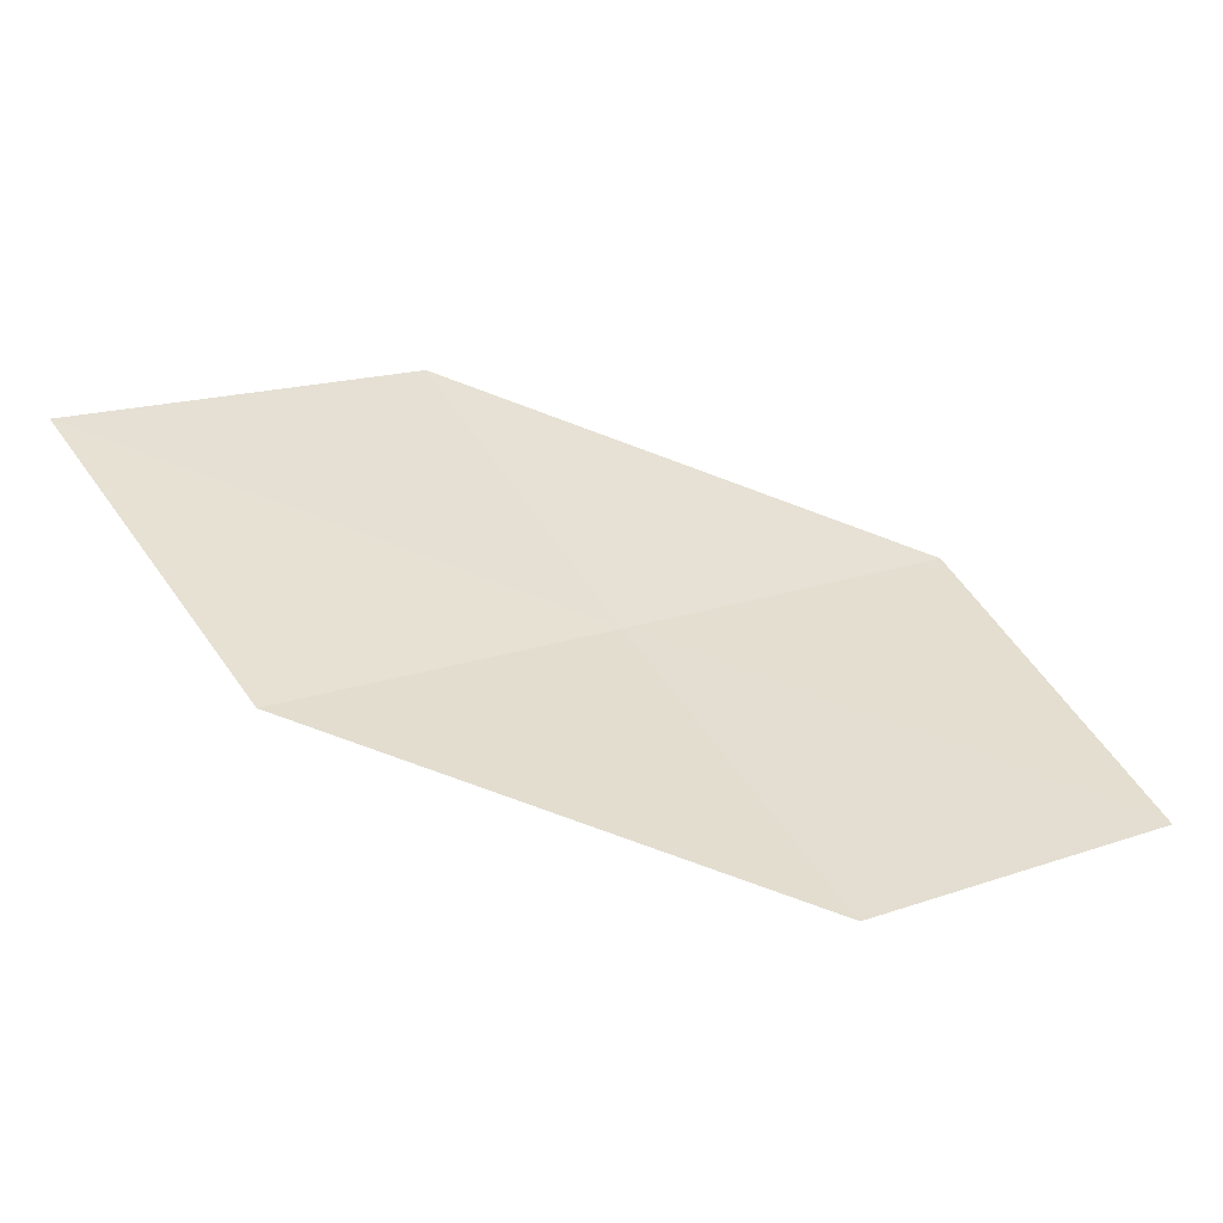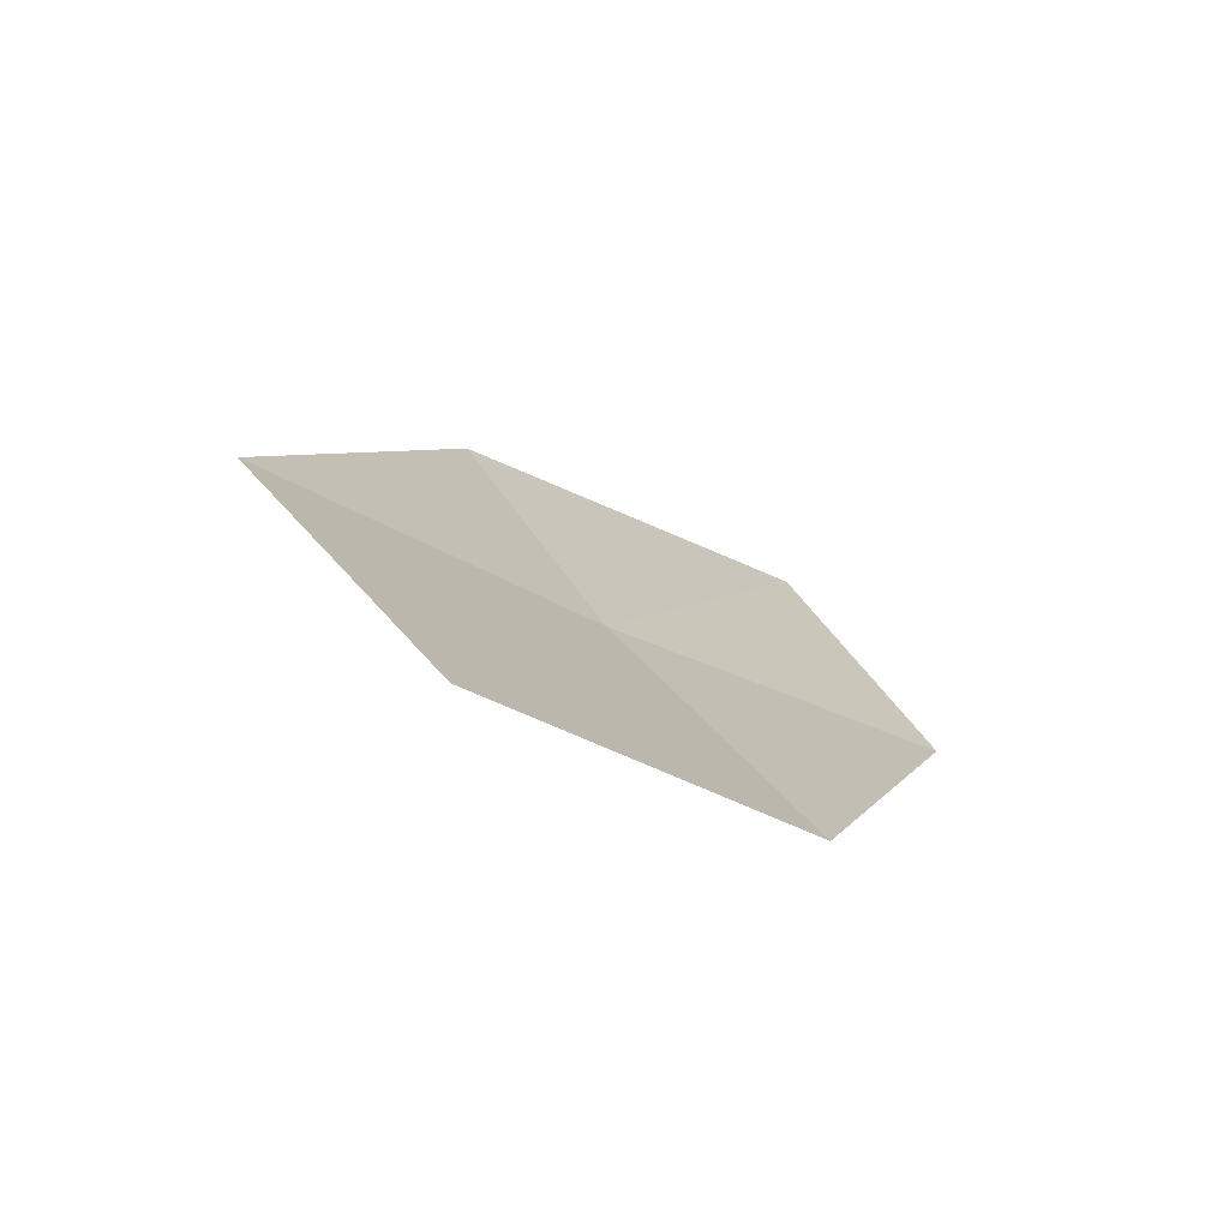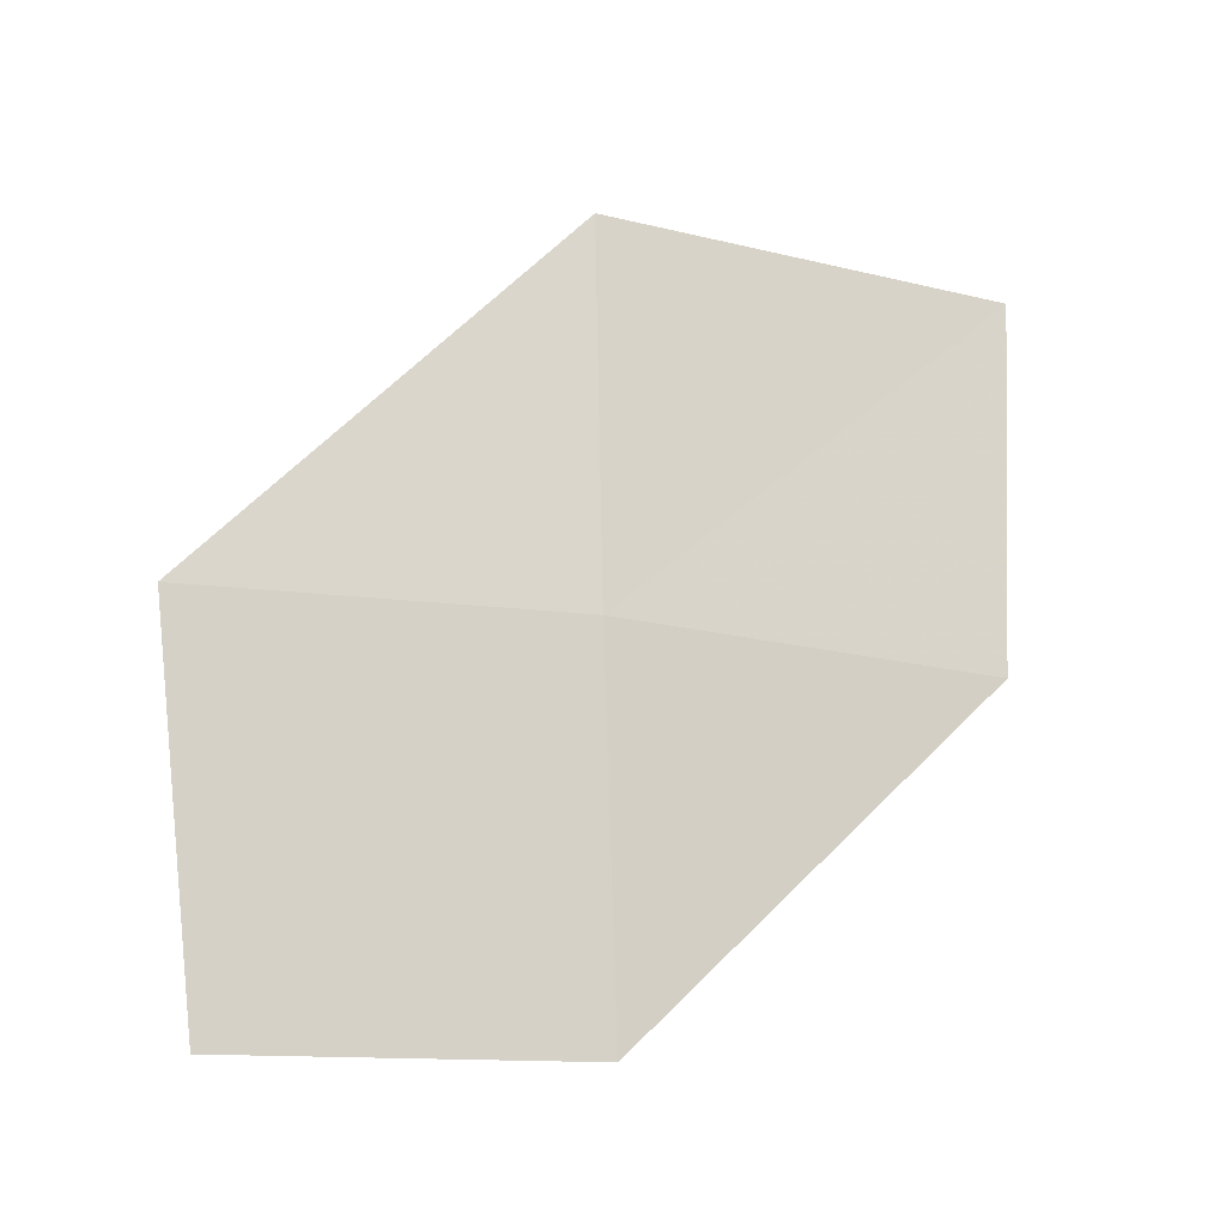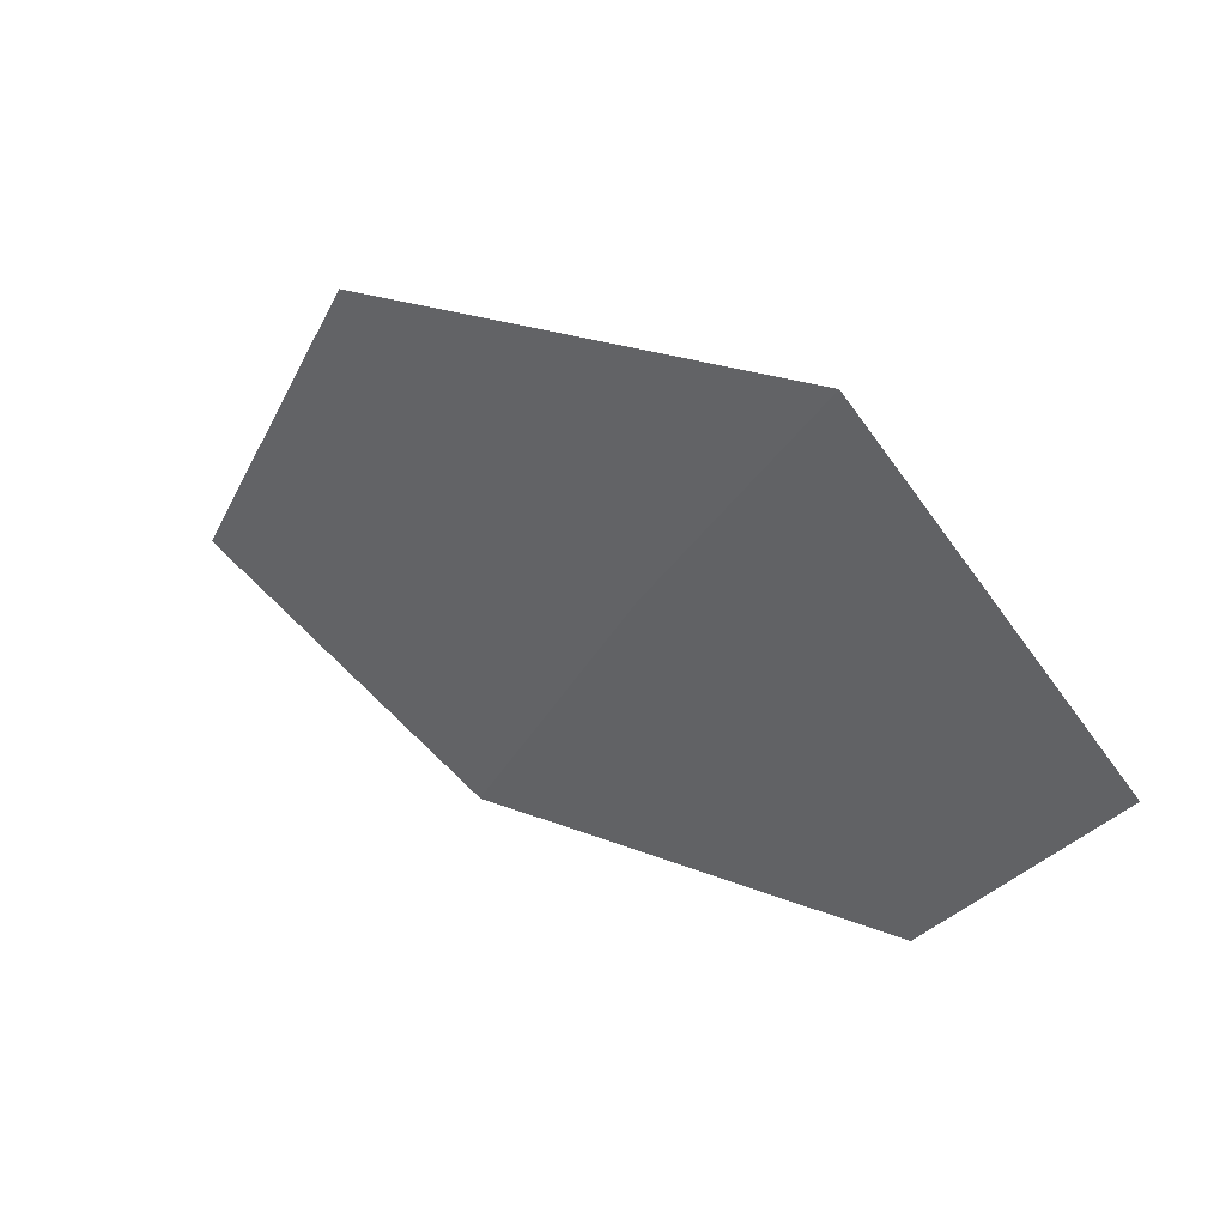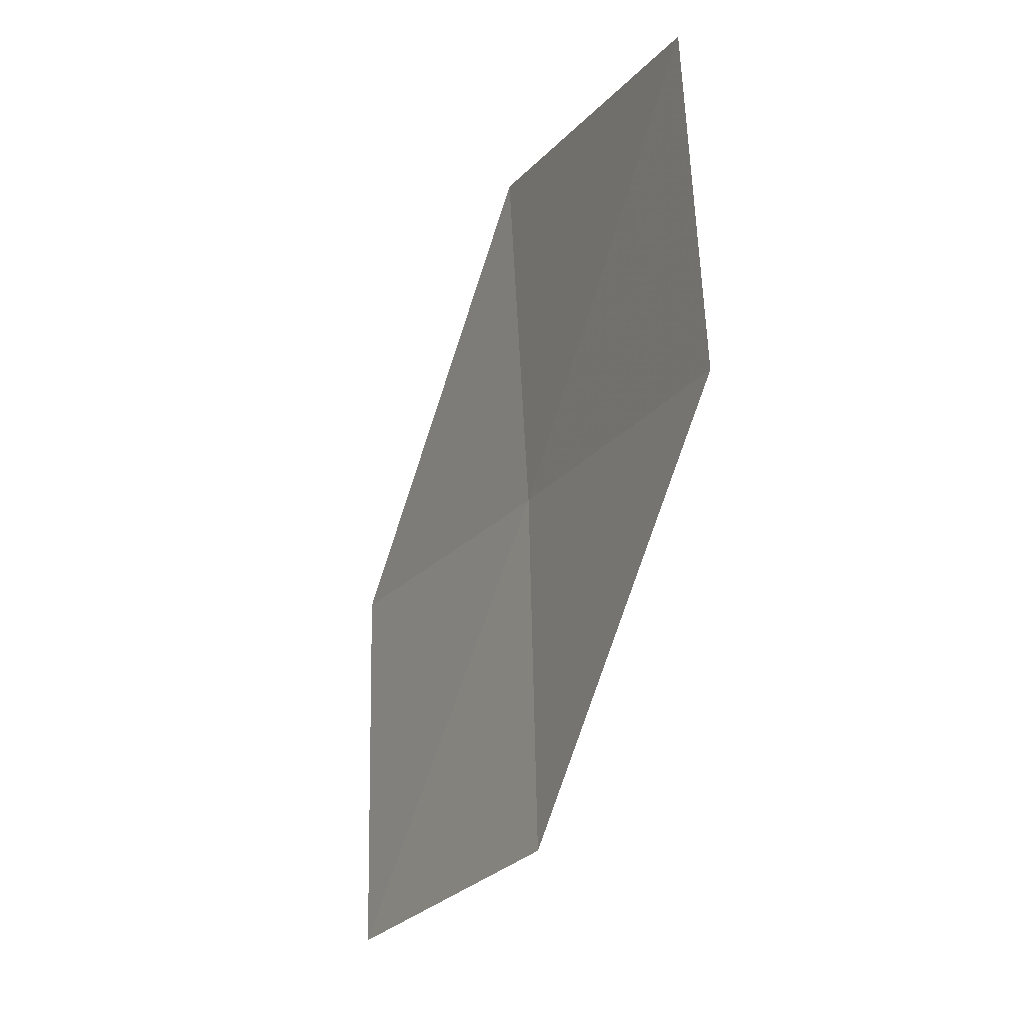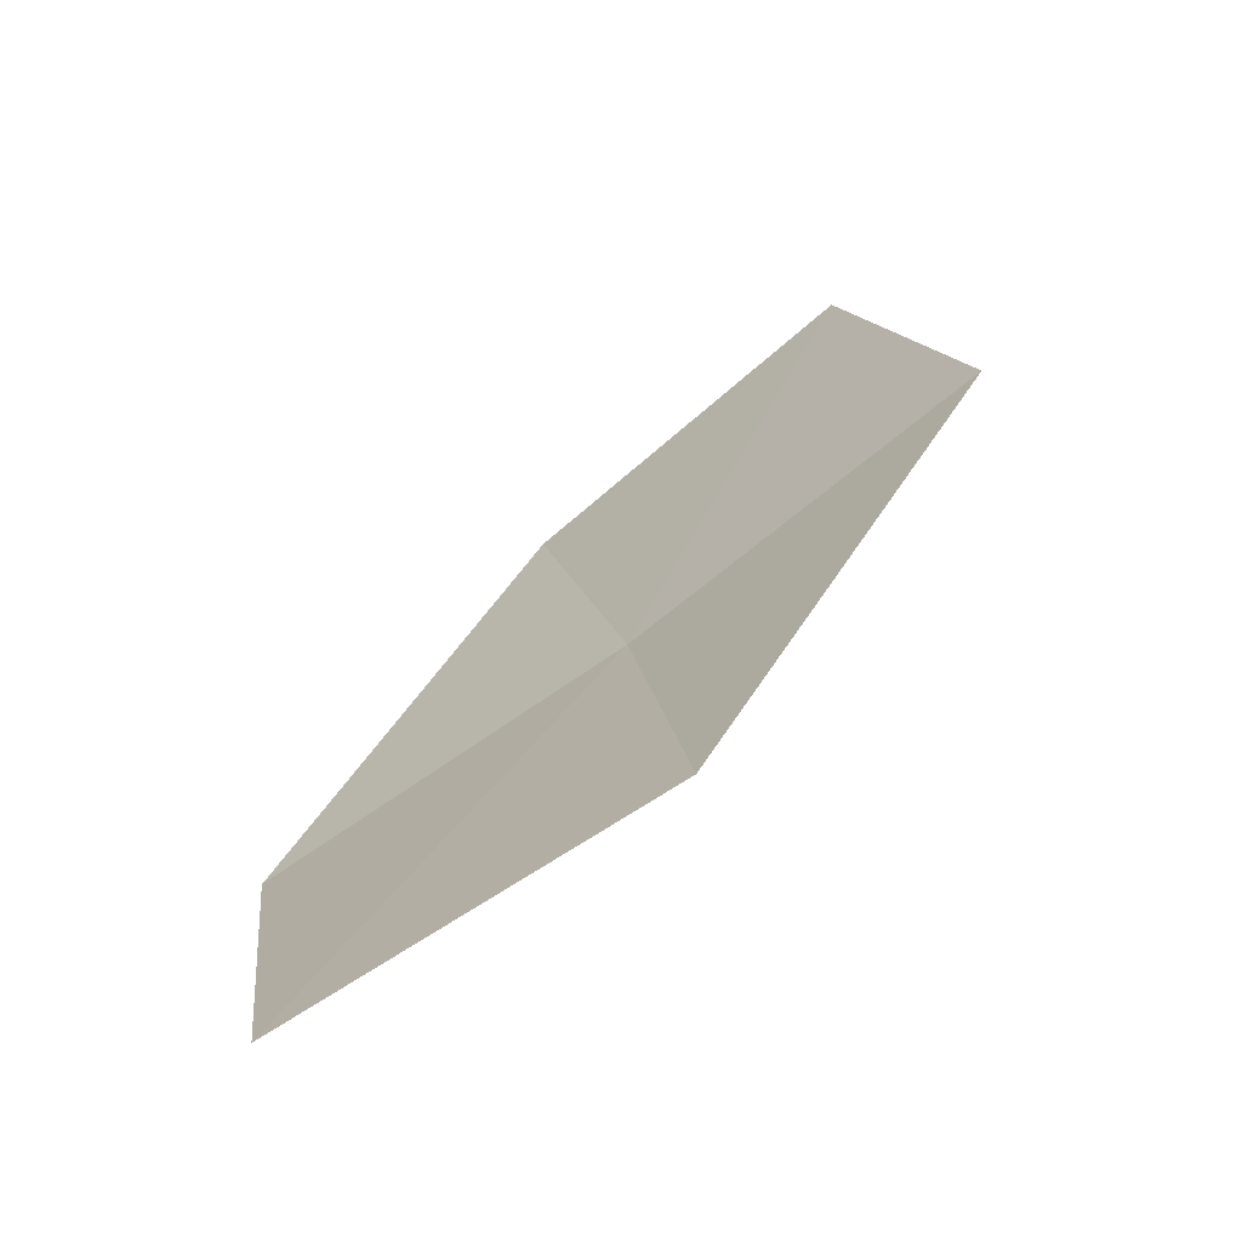
<metadata>
{"format":"obj","ext":"obj","renderer":"f3d","projection":"perspective","resolution":1024,"background":"white","views":[{"elev":-76.0,"azim":-164.6,"up":"+Z"},{"elev":41.0,"azim":104.5,"up":"+Y"},{"elev":-69.0,"azim":27.7,"up":"+Y"},{"elev":12.0,"azim":-106.4,"up":"+Z"},{"elev":-76.1,"azim":-73.3,"up":"+Z"},{"elev":3.2,"azim":-61.1,"up":"+Y"}]}
</metadata>
<code>
v 9.867 -30.91 25.07
v 7.815 -32.25 24.64
v 9.199 -31.93 23.66
v 11.24 -30.53 23.84
v 11.97 -29.37 25.05
v 8.393 -31.25 26.15
v 10.52 -29.76 26.39
f 1 2 3
f 1 3 4
f 1 4 5
f 1 6 2
f 1 7 6
f 1 5 7

</code>
